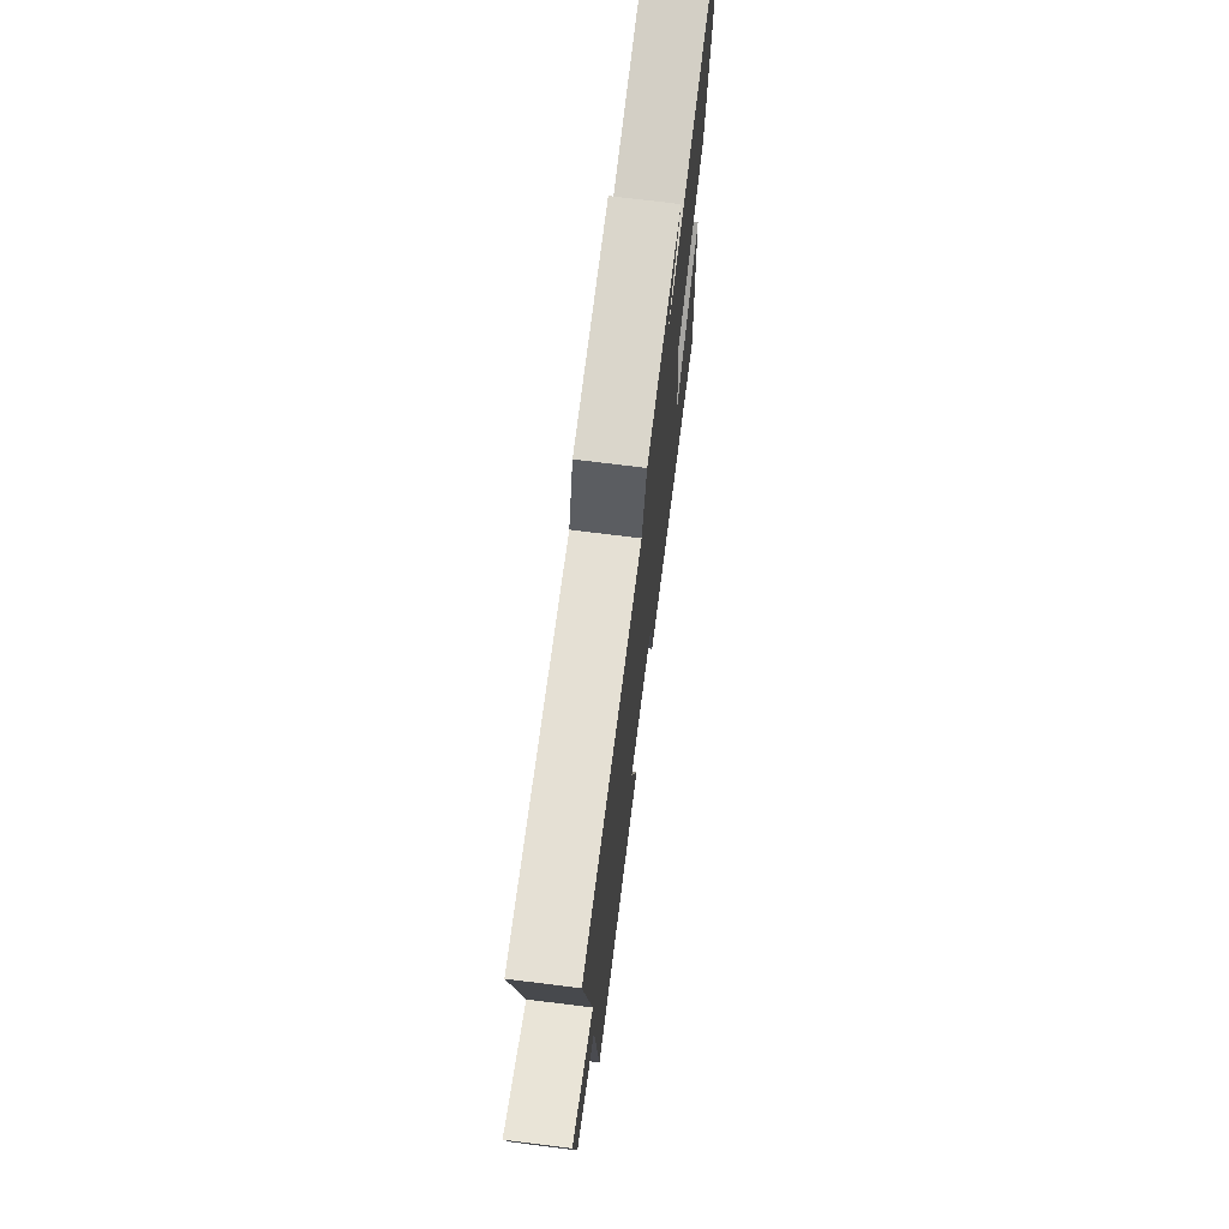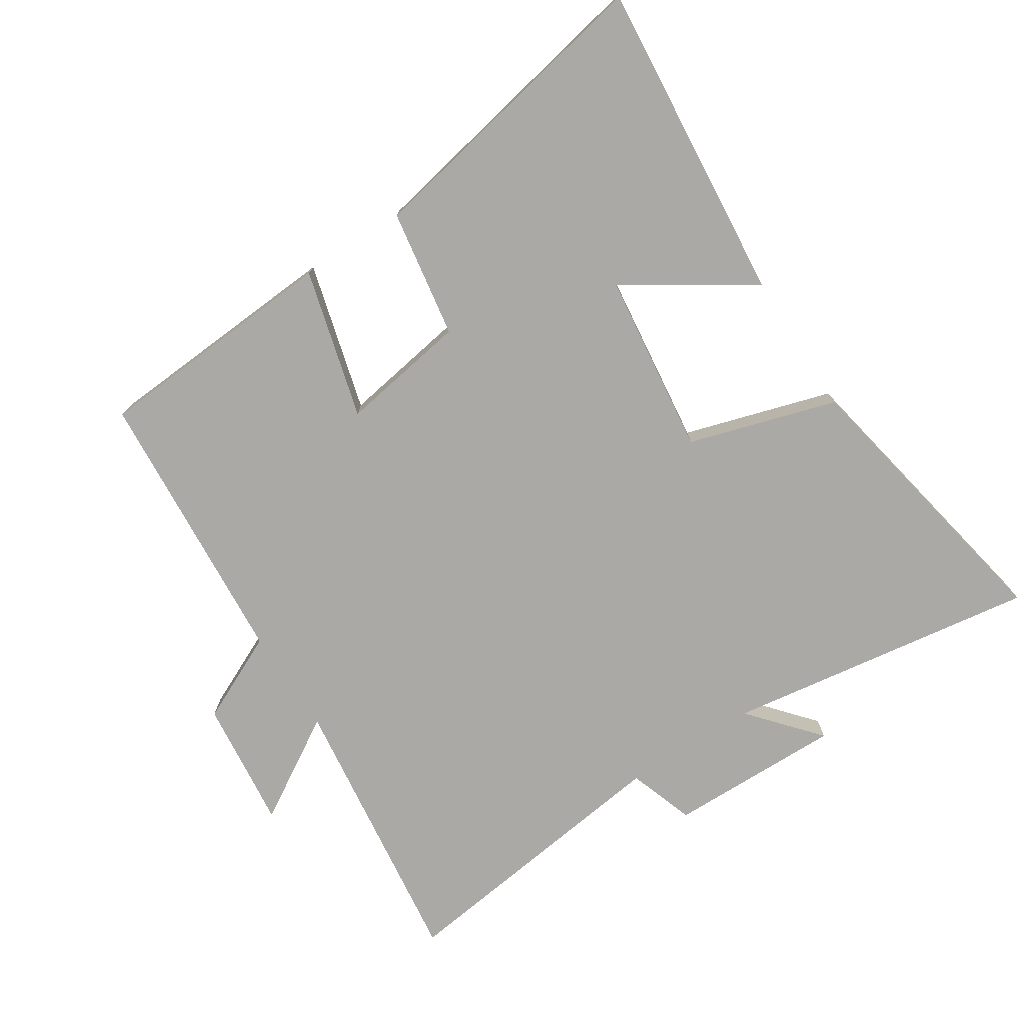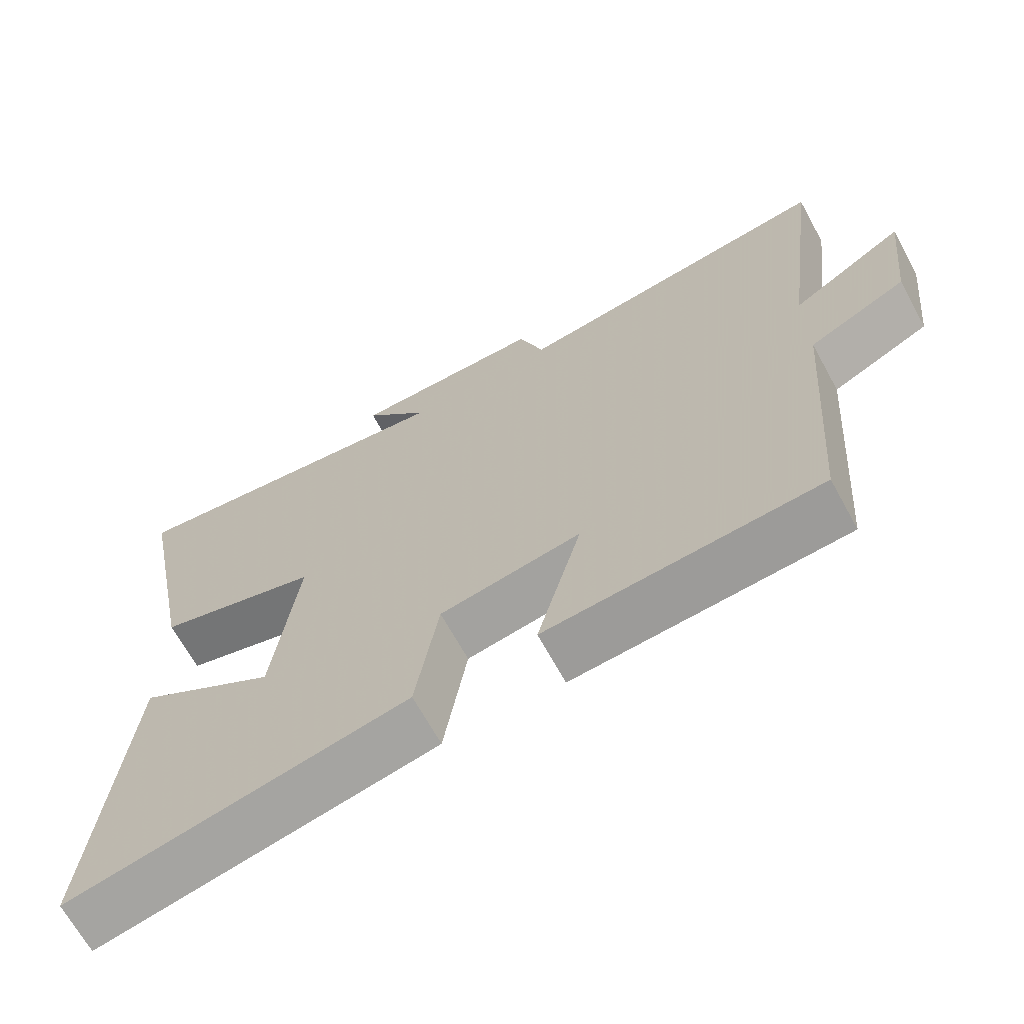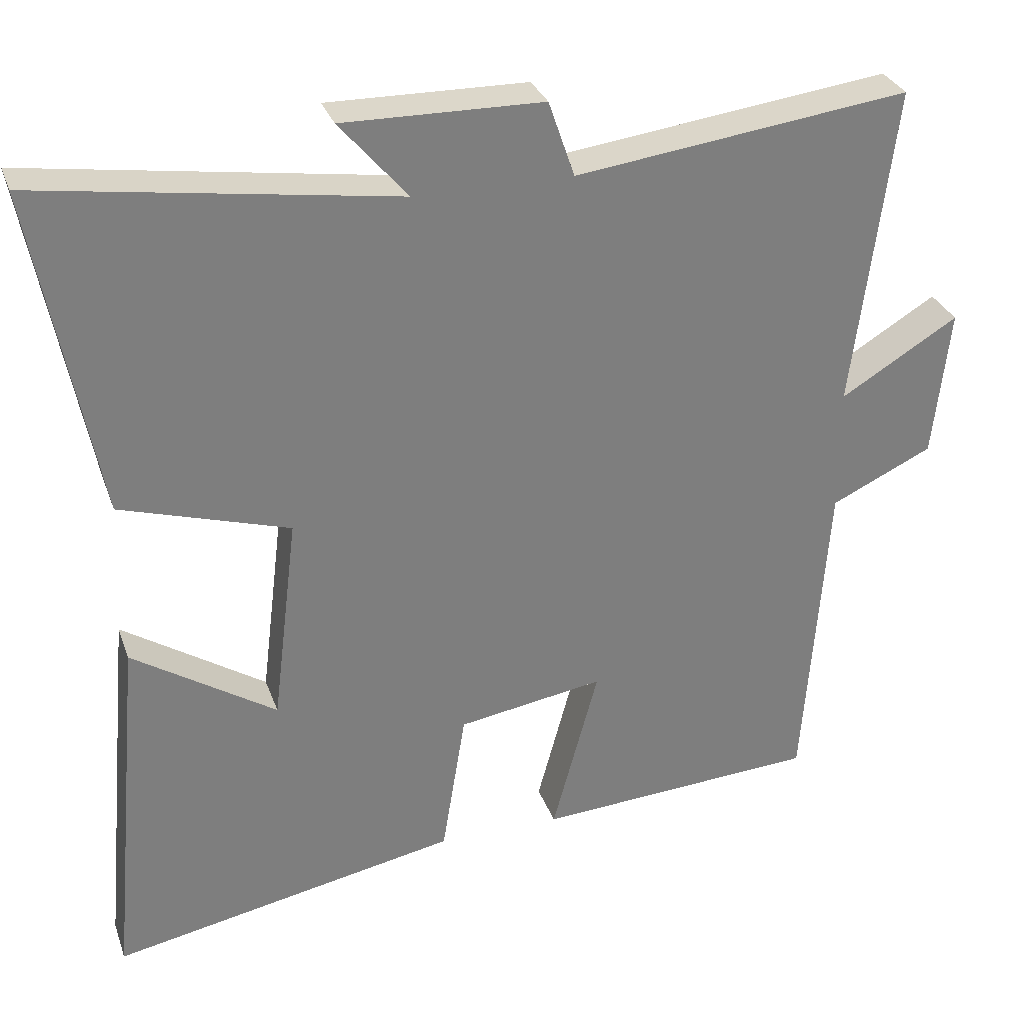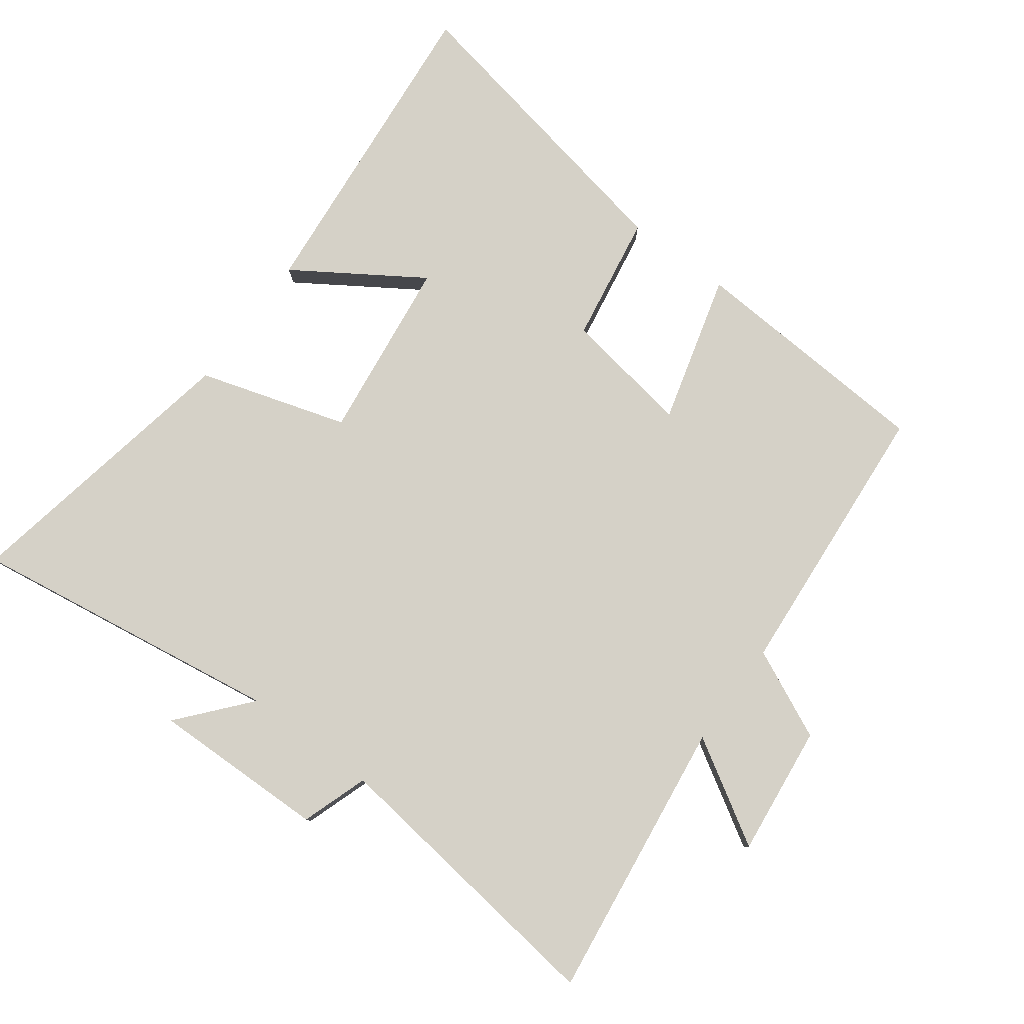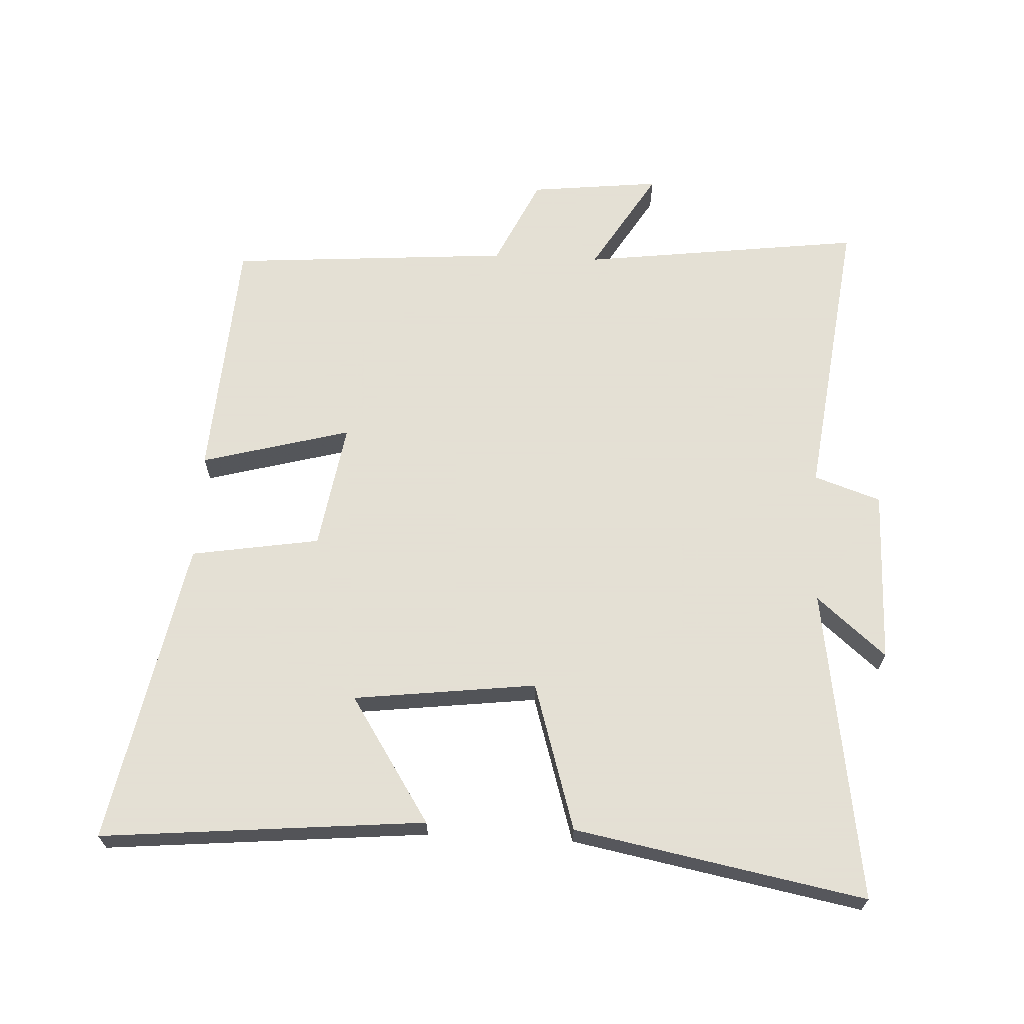
<metadata>
{"format":"obj","ext":"obj","renderer":"f3d","projection":"perspective","resolution":1024,"background":"white","views":[{"elev":73.0,"azim":97.1,"up":"+Z"},{"elev":-75.5,"azim":-147.1,"up":"+Y"},{"elev":-67.6,"azim":28.8,"up":"+Z"},{"elev":30.6,"azim":-17.7,"up":"+Z"},{"elev":79.3,"azim":36.4,"up":"+Y"},{"elev":66.2,"azim":-87.2,"up":"+Y"}]}
</metadata>
<code>
v 0.555 0.07 0.558
v 0.5 0.07 0.126
v 0.658 0.07 0.222
v 0.636 0.07 0.022
v 0.5 0.07 -0.042
v 0.468 0.07 -0.475
v 0.089 0.07 -0.5
v 0.151 0.07 -0.271
v -0.045 0.07 -0.303
v -0.077 0.07 -0.5
v -0.545 0.07 -0.592
v -0.5 0.07 -0.097
v -0.307 0.07 -0.222
v -0.273 0.07 0.058
v -0.5 0.07 0.127
v -0.585 0.07 0.571
v -0.105 0.07 0.5
v -0.196 0.07 0.606
v 0.072 0.07 0.602
v 0.107 0.07 0.5
v 0.555 0 0.558
v 0.5 0 0.126
v 0.658 0 0.222
v 0.636 0 0.022
v 0.5 0 -0.042
v 0.468 0 -0.475
v 0.089 0 -0.5
v 0.151 0 -0.271
v -0.045 0 -0.303
v -0.077 0 -0.5
v -0.545 0 -0.592
v -0.5 0 -0.097
v -0.307 0 -0.222
v -0.273 0 0.058
v -0.5 0 0.127
v -0.585 0 0.571
v -0.105 0 0.5
v -0.196 0 0.606
v 0.072 0 0.602
v 0.107 0 0.5
f 17 18 19 20
f 14 15 16 17
f 13 14 17 20
f 10 11 12 13
f 9 10 13
f 8 9 13 20
f 5 6 7 8
f 5 8 20
f 2 3 4 5
f 2 5 20
f 1 2 20
f 40 39 38 37
f 37 36 35 34
f 40 37 34 33
f 33 32 31 30
f 33 30 29
f 40 33 29 28
f 28 27 26 25
f 40 28 25
f 25 24 23 22
f 40 25 22
f 40 22 21
f 1 21 22 2
f 2 22 23 3
f 3 23 24 4
f 4 24 25 5
f 5 25 26 6
f 6 26 27 7
f 7 27 28 8
f 8 28 29 9
f 9 29 30 10
f 10 30 31 11
f 11 31 32 12
f 12 32 33 13
f 13 33 34 14
f 14 34 35 15
f 15 35 36 16
f 16 36 37 17
f 17 37 38 18
f 18 38 39 19
f 19 39 40 20
f 20 40 21 1

</code>
